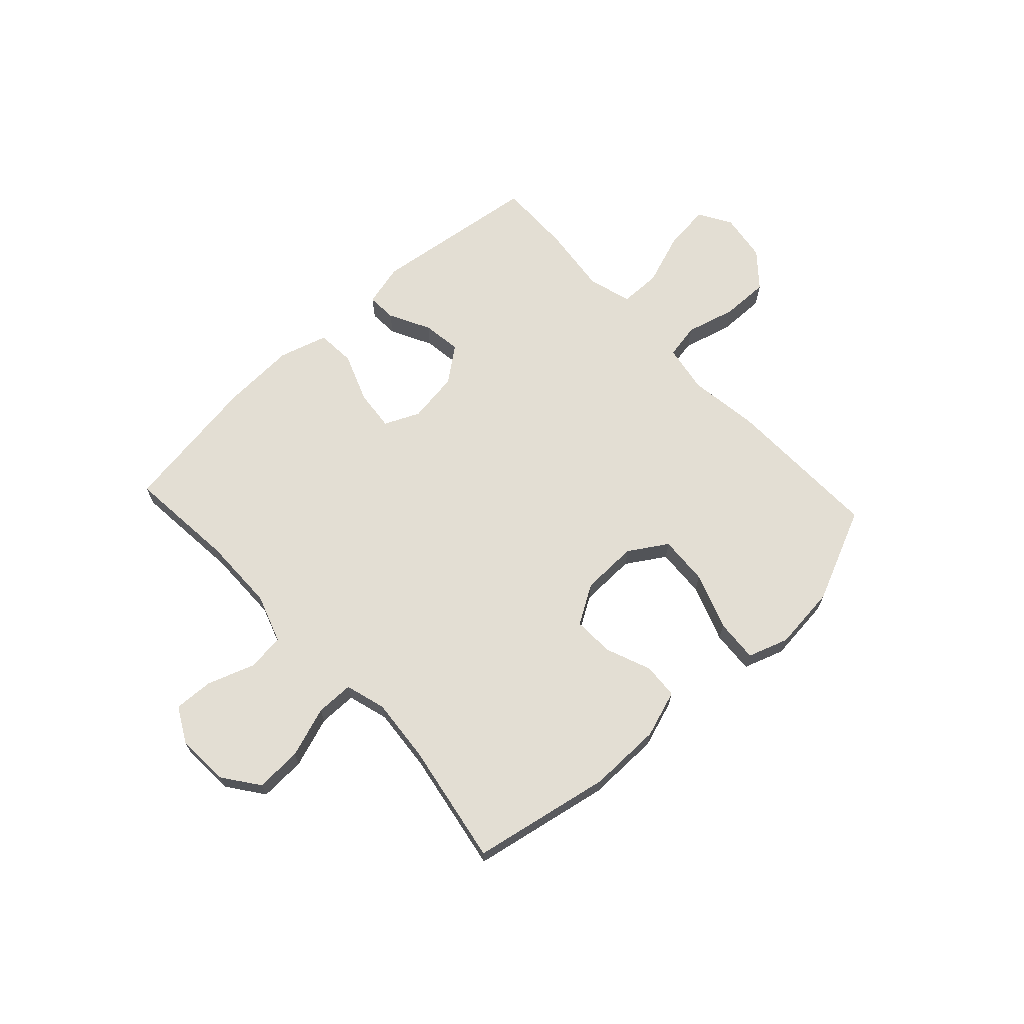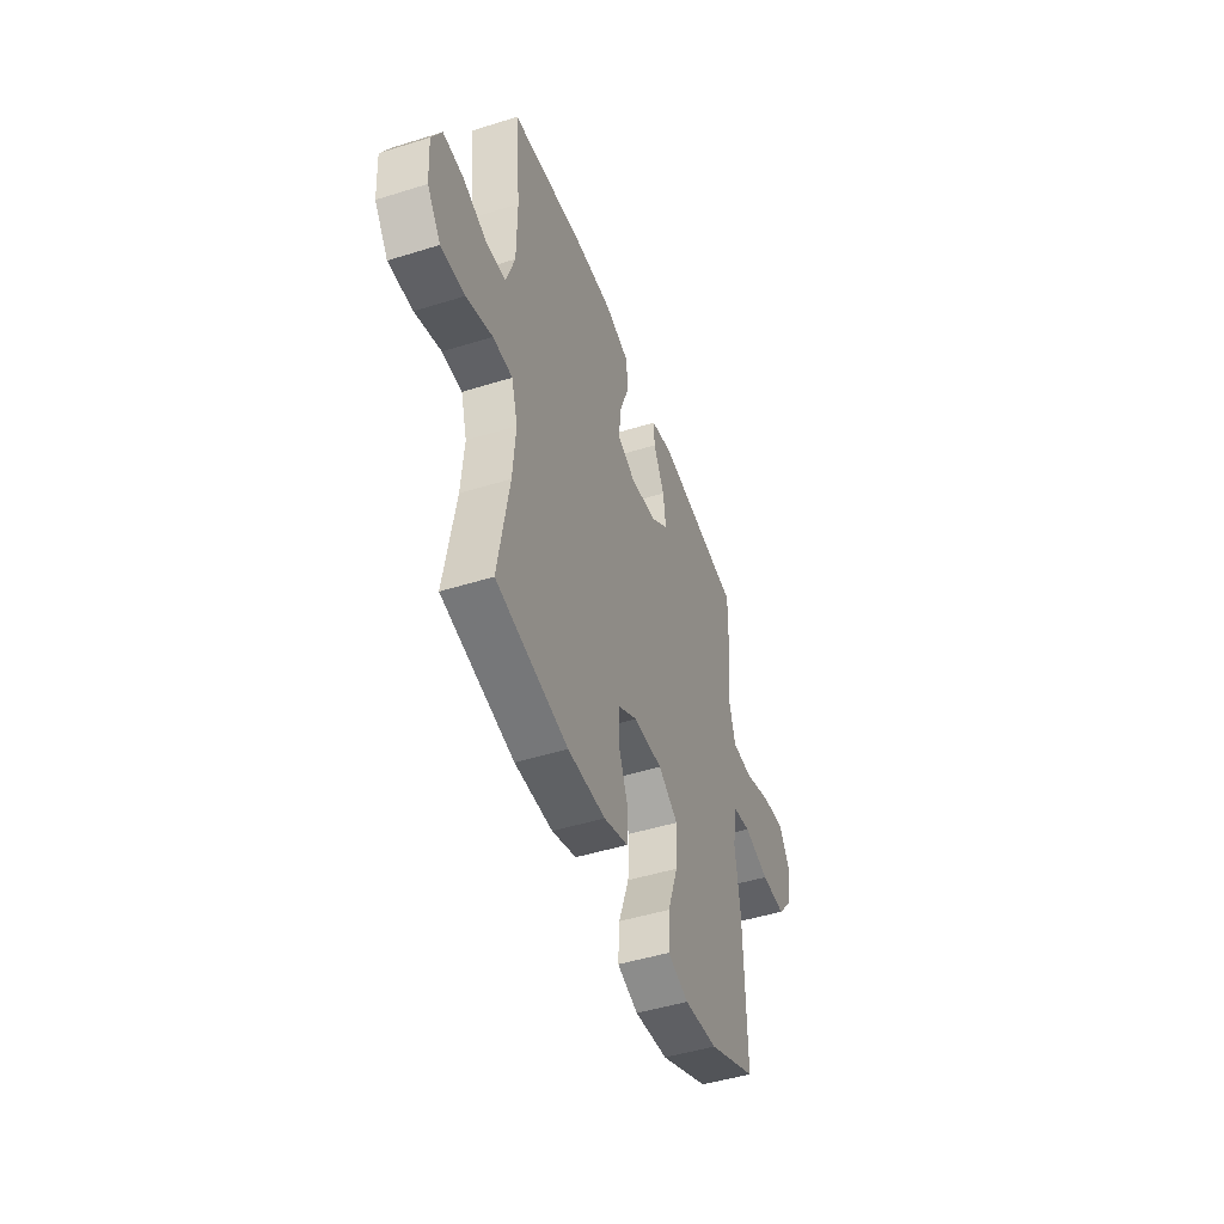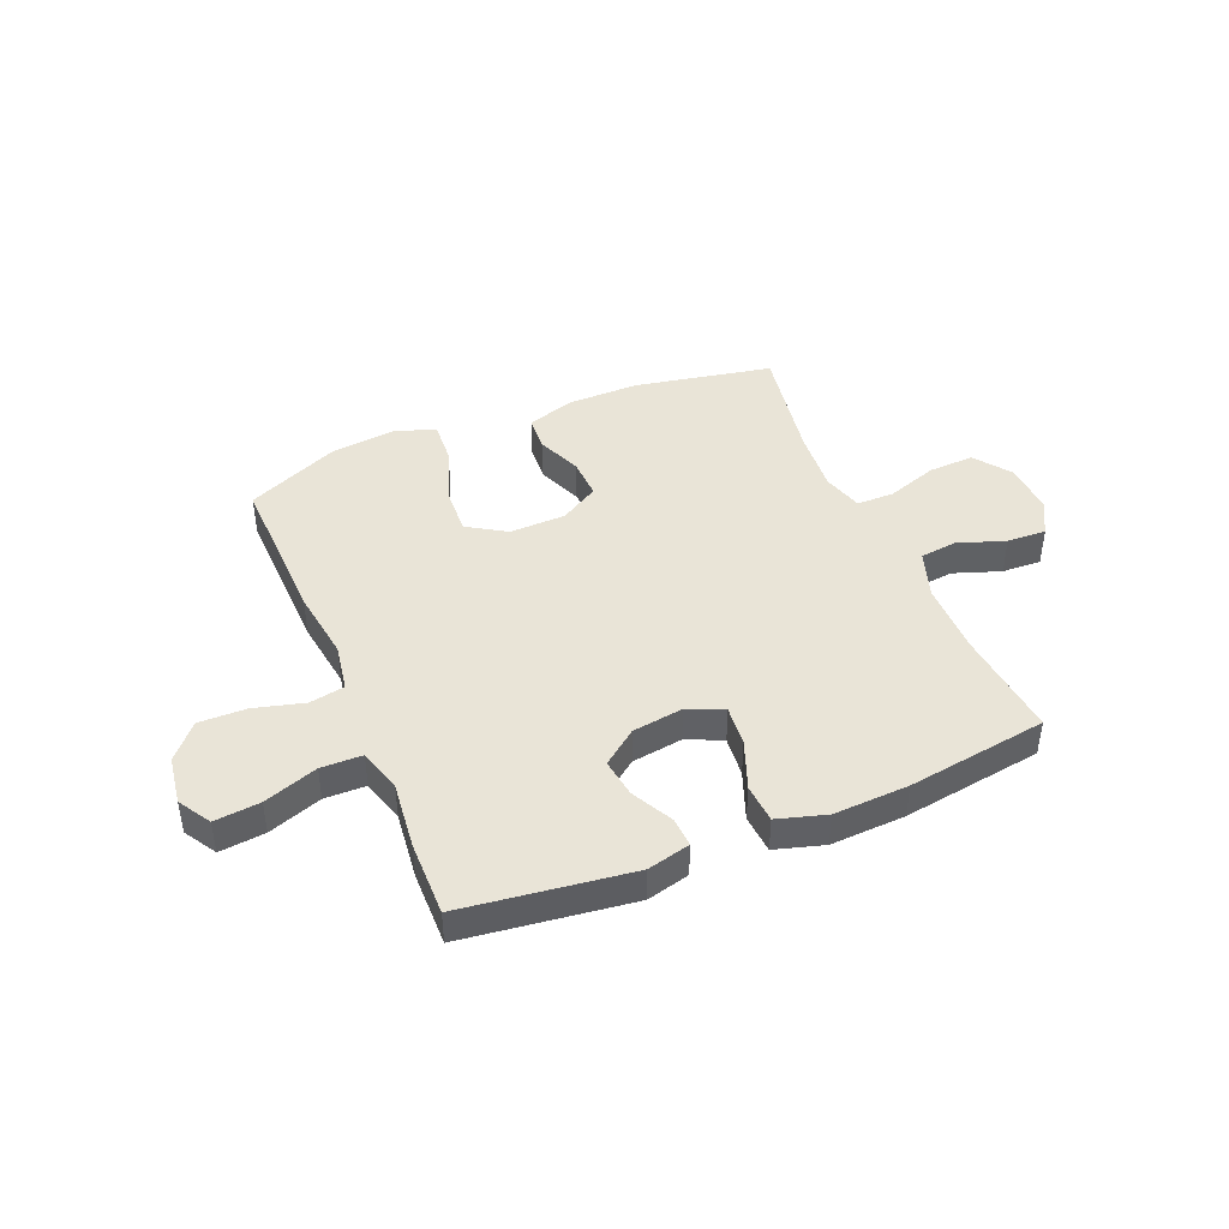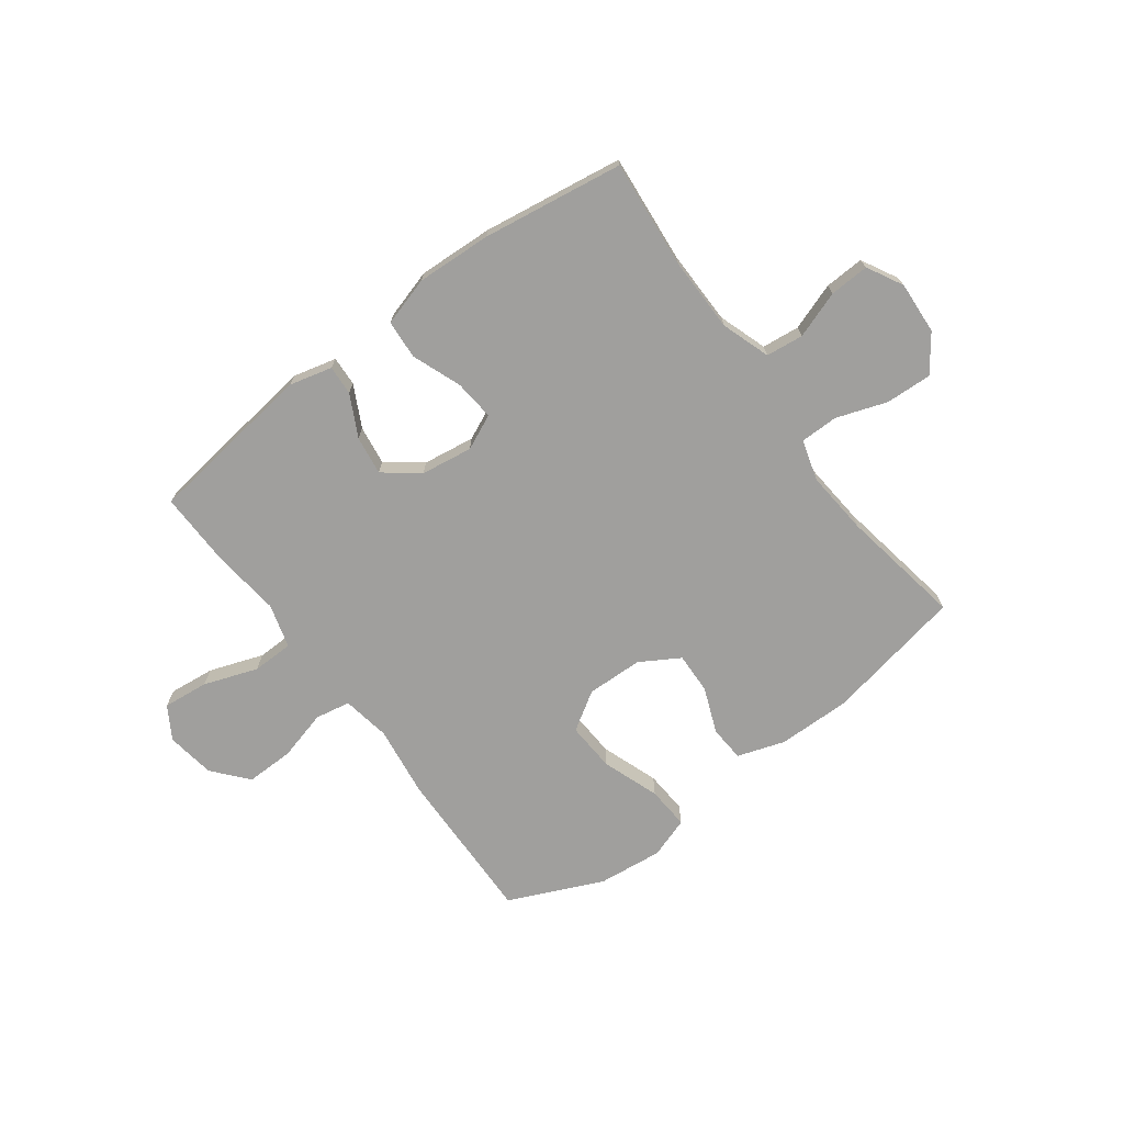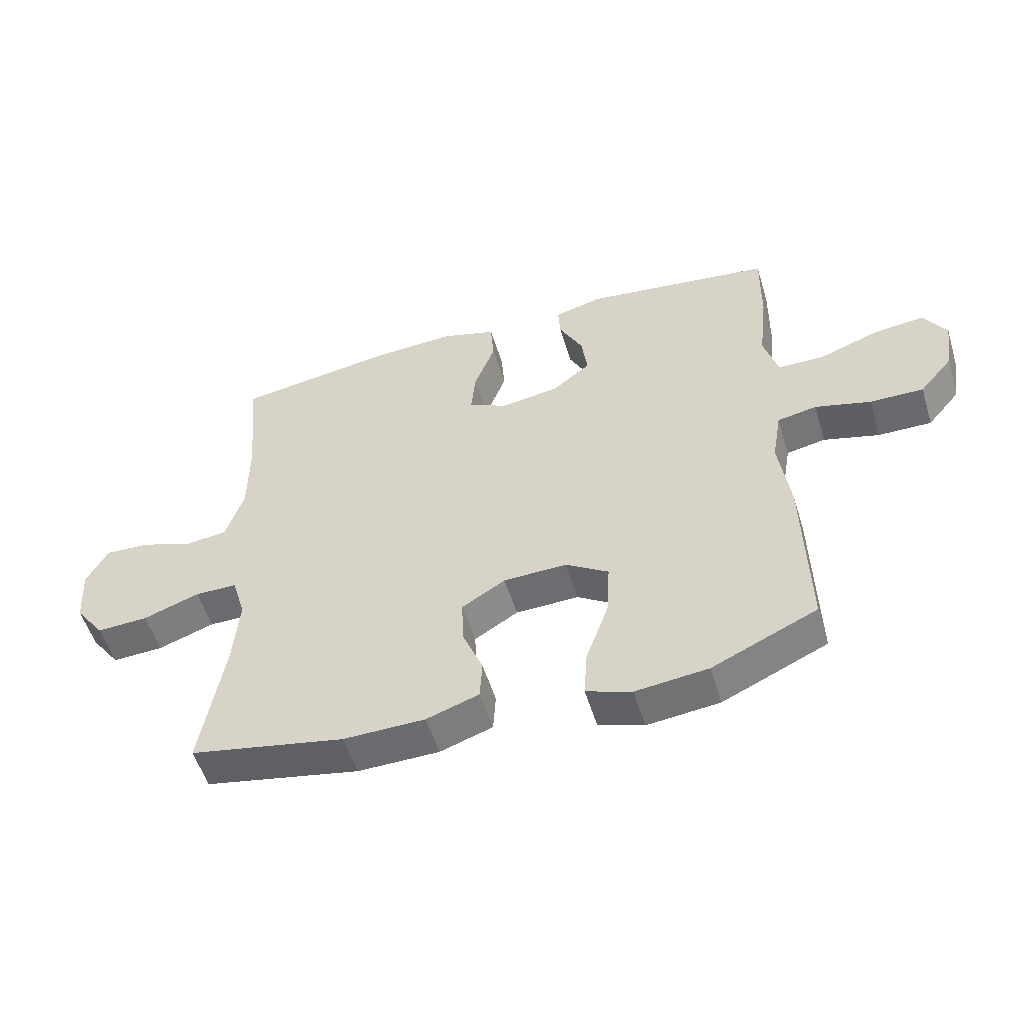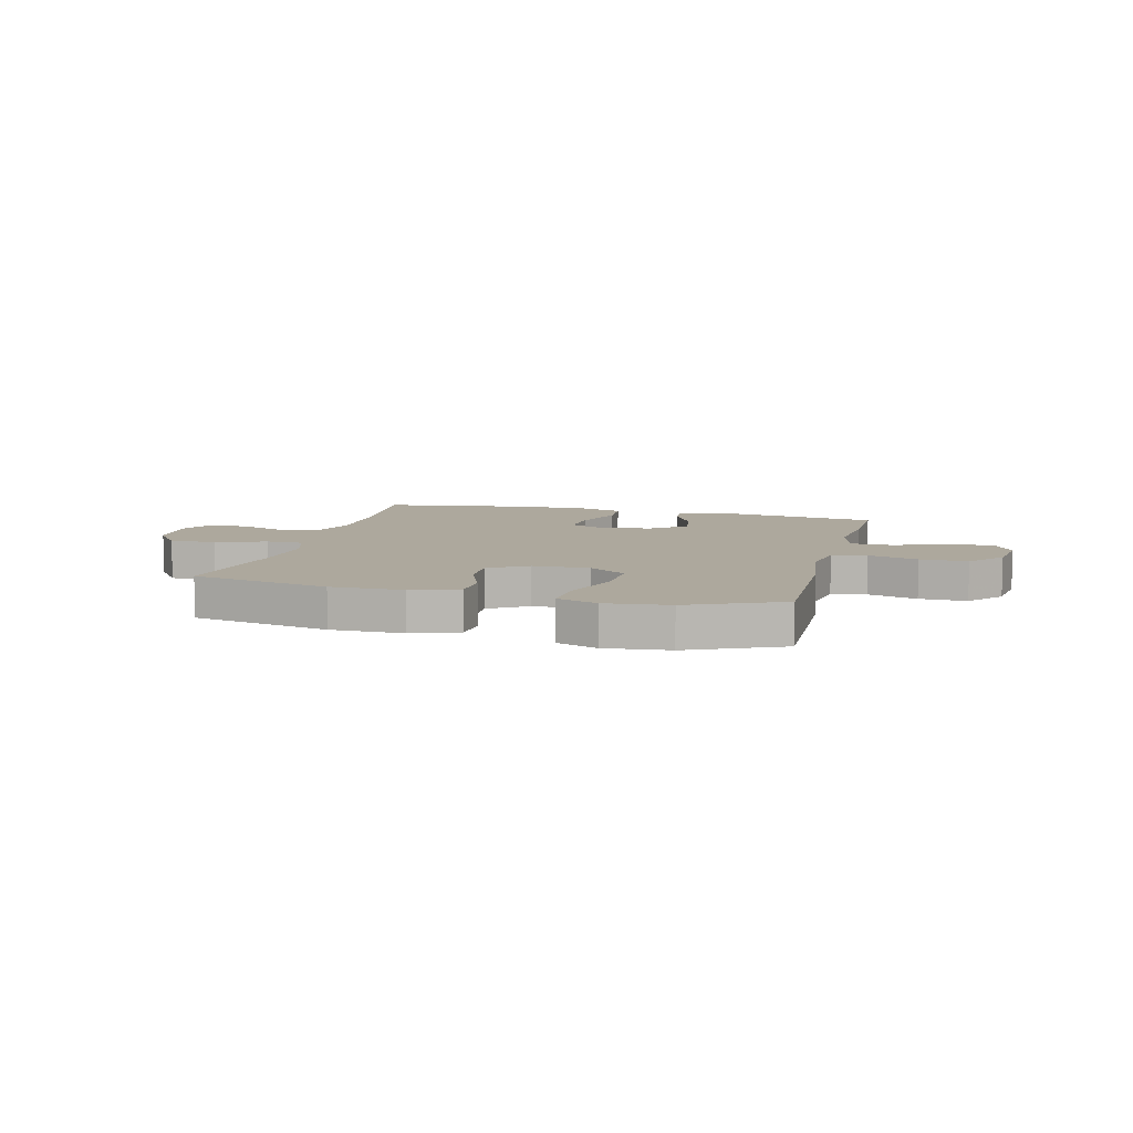
<metadata>
{"format":"obj","ext":"obj","renderer":"f3d","projection":"perspective","resolution":1024,"background":"white","views":[{"elev":67.3,"azim":137.3,"up":"+Y"},{"elev":-47.4,"azim":109.4,"up":"+Z"},{"elev":43.1,"azim":-22.5,"up":"+Y"},{"elev":-71.4,"azim":36.8,"up":"+Y"},{"elev":-53.4,"azim":-163.1,"up":"+Z"},{"elev":8.7,"azim":-165.4,"up":"+Y"}]}
</metadata>
<code>
v -0.5 0.07 0.5
v -0.193 0.07 0.539
v -0.115 0.07 0.519
v -0.118 0.07 0.465
v -0.157 0.07 0.39
v -0.167 0.07 0.319
v -0.104 0.07 0.27
v -0.01 0.07 0.256
v 0.054 0.07 0.285
v 0.047 0.07 0.359
v 0.013 0.07 0.449
v 0.018 0.07 0.52
v 0.107 0.07 0.546
v 0.244 0.07 0.539
v 0.5 0.07 0.5
v 0.481 0.07 0.302
v 0.482 0.07 0.167
v 0.512 0.07 0.078
v 0.58 0.07 0.07
v 0.666 0.07 0.1
v 0.738 0.07 0.103
v 0.773 0.07 0.038
v 0.767 0.07 -0.058
v 0.719 0.07 -0.123
v 0.635 0.07 -0.119
v 0.543 0.07 -0.087
v 0.474 0.07 -0.087
v 0.452 0.07 -0.161
v 0.462 0.07 -0.278
v 0.5 0.07 -0.5
v 0.247 0.07 -0.548
v 0.114 0.07 -0.546
v 0.028 0.07 -0.517
v 0.024 0.07 -0.452
v 0.057 0.07 -0.37
v 0.06 0.07 -0.295
v -0.011 0.07 -0.252
v -0.114 0.07 -0.249
v -0.184 0.07 -0.293
v -0.179 0.07 -0.383
v -0.142 0.07 -0.487
v -0.137 0.07 -0.565
v -0.211 0.07 -0.59
v -0.329 0.07 -0.577
v -0.5 0.07 -0.5
v -0.493 0.07 -0.214
v -0.475 0.07 -0.084
v -0.49 0.07 0.004
v -0.554 0.07 0.016
v -0.645 0.07 -0.008
v -0.732 0.07 -0.009
v -0.786 0.07 0.054
v -0.799 0.07 0.143
v -0.763 0.07 0.202
v -0.68 0.07 0.193
v -0.582 0.07 0.158
v -0.507 0.07 0.159
v -0.484 0.07 0.239
v -0.498 0.07 0.363
v -0.5 0 0.5
v -0.193 0 0.539
v -0.115 0 0.519
v -0.118 0 0.465
v -0.157 0 0.39
v -0.167 0 0.319
v -0.104 0 0.27
v -0.01 0 0.256
v 0.054 0 0.285
v 0.047 0 0.359
v 0.013 0 0.449
v 0.018 0 0.52
v 0.107 0 0.546
v 0.244 0 0.539
v 0.5 0 0.5
v 0.481 0 0.302
v 0.482 0 0.167
v 0.512 0 0.078
v 0.58 0 0.07
v 0.666 0 0.1
v 0.738 0 0.103
v 0.773 0 0.038
v 0.767 0 -0.058
v 0.719 0 -0.123
v 0.635 0 -0.119
v 0.543 0 -0.087
v 0.474 0 -0.087
v 0.452 0 -0.161
v 0.462 0 -0.278
v 0.5 0 -0.5
v 0.247 0 -0.548
v 0.114 0 -0.546
v 0.028 0 -0.517
v 0.024 0 -0.452
v 0.057 0 -0.37
v 0.06 0 -0.295
v -0.011 0 -0.252
v -0.114 0 -0.249
v -0.184 0 -0.293
v -0.179 0 -0.383
v -0.142 0 -0.487
v -0.137 0 -0.565
v -0.211 0 -0.59
v -0.329 0 -0.577
v -0.5 0 -0.5
v -0.493 0 -0.214
v -0.475 0 -0.084
v -0.49 0 0.004
v -0.554 0 0.016
v -0.645 0 -0.008
v -0.732 0 -0.009
v -0.786 0 0.054
v -0.799 0 0.143
v -0.763 0 0.202
v -0.68 0 0.193
v -0.582 0 0.158
v -0.507 0 0.159
v -0.484 0 0.239
v -0.498 0 0.363
f 58 59 1 2
f 57 58 2 3
f 53 54 55 56
f 53 56 57
f 52 53 57
f 49 50 51 52
f 49 52 57
f 48 49 57 3
f 44 45 46 47
f 40 41 42 43
f 39 40 43 44
f 32 33 34 35
f 32 35 36
f 29 30 31 32
f 28 29 32 36
f 27 28 36 37
f 23 24 25 26
f 23 26 27
f 22 23 27
f 19 20 21 22
f 18 19 22 27
f 17 18 27 37
f 13 14 15 16
f 10 11 12 13
f 9 10 13 16
f 8 9 16 17
f 48 3 4 5
f 48 5 6
f 39 44 47 48
f 38 39 48 6
f 37 38 6 7
f 7 8 17 37
f 61 60 118 117
f 62 61 117 116
f 115 114 113 112
f 116 115 112
f 116 112 111
f 111 110 109 108
f 116 111 108
f 62 116 108 107
f 106 105 104 103
f 102 101 100 99
f 103 102 99 98
f 94 93 92 91
f 95 94 91
f 91 90 89 88
f 95 91 88 87
f 96 95 87 86
f 85 84 83 82
f 86 85 82
f 86 82 81
f 81 80 79 78
f 86 81 78 77
f 96 86 77 76
f 75 74 73 72
f 72 71 70 69
f 75 72 69 68
f 76 75 68 67
f 64 63 62 107
f 65 64 107
f 107 106 103 98
f 65 107 98 97
f 66 65 97 96
f 96 76 67 66
f 1 60 61 2
f 2 61 62 3
f 3 62 63 4
f 4 63 64 5
f 5 64 65 6
f 6 65 66 7
f 7 66 67 8
f 8 67 68 9
f 9 68 69 10
f 10 69 70 11
f 11 70 71 12
f 12 71 72 13
f 13 72 73 14
f 14 73 74 15
f 15 74 75 16
f 16 75 76 17
f 17 76 77 18
f 18 77 78 19
f 19 78 79 20
f 20 79 80 21
f 21 80 81 22
f 22 81 82 23
f 23 82 83 24
f 24 83 84 25
f 25 84 85 26
f 26 85 86 27
f 27 86 87 28
f 28 87 88 29
f 29 88 89 30
f 30 89 90 31
f 31 90 91 32
f 32 91 92 33
f 33 92 93 34
f 34 93 94 35
f 35 94 95 36
f 36 95 96 37
f 37 96 97 38
f 38 97 98 39
f 39 98 99 40
f 40 99 100 41
f 41 100 101 42
f 42 101 102 43
f 43 102 103 44
f 44 103 104 45
f 45 104 105 46
f 46 105 106 47
f 47 106 107 48
f 48 107 108 49
f 49 108 109 50
f 50 109 110 51
f 51 110 111 52
f 52 111 112 53
f 53 112 113 54
f 54 113 114 55
f 55 114 115 56
f 56 115 116 57
f 57 116 117 58
f 58 117 118 59
f 59 118 60 1

</code>
